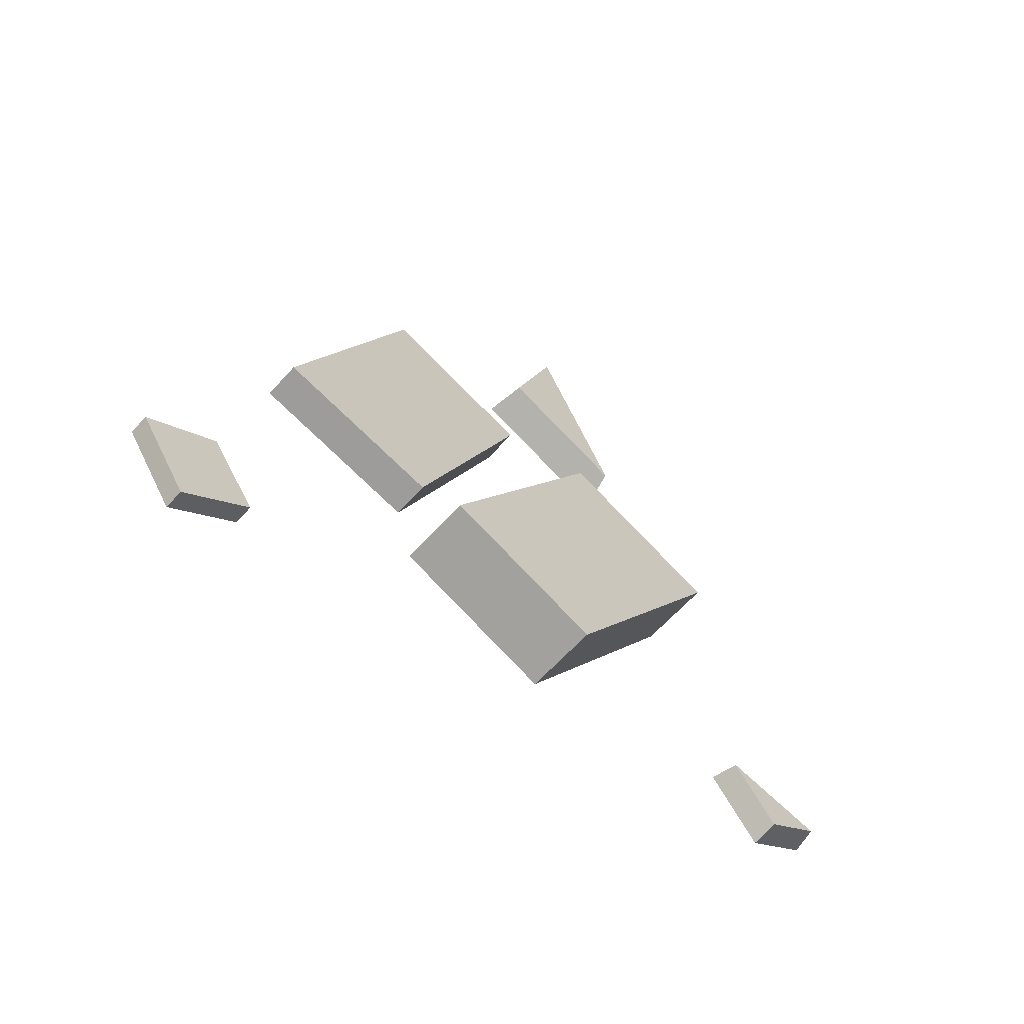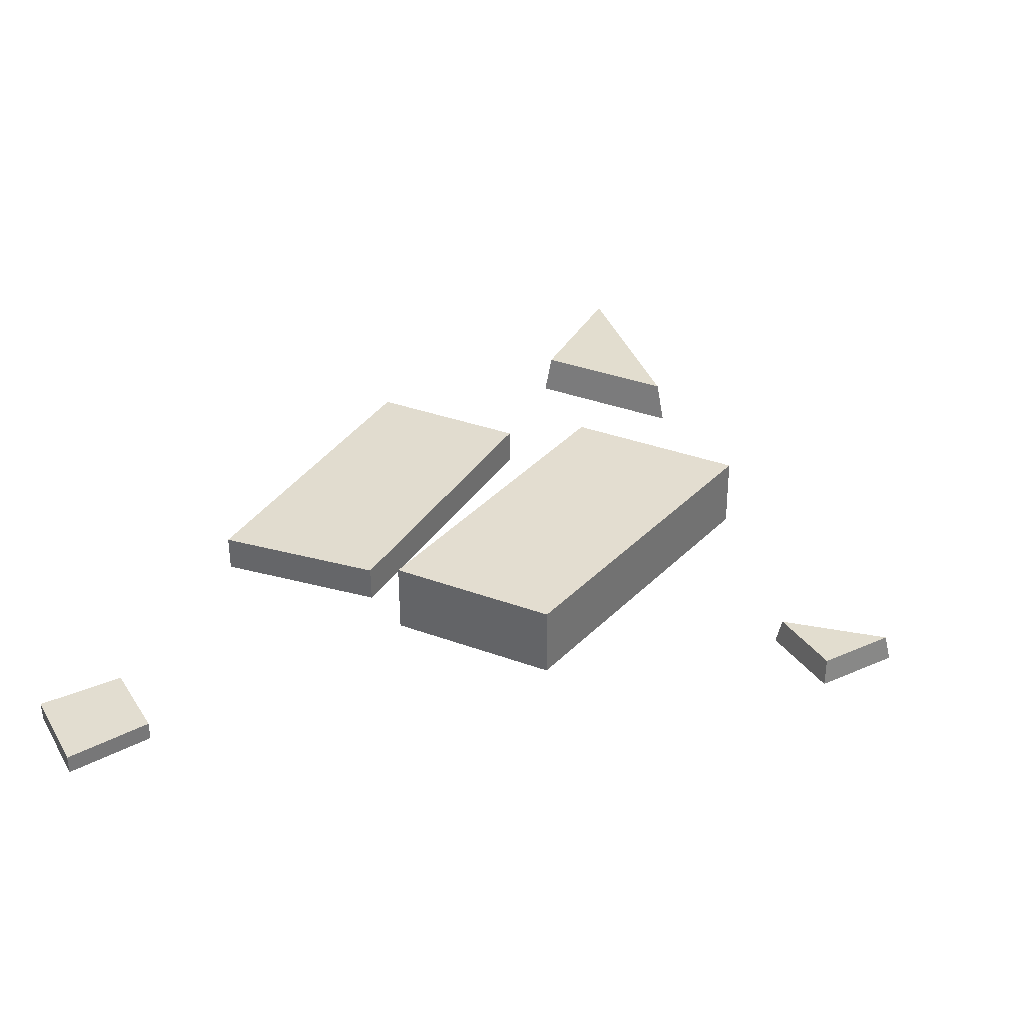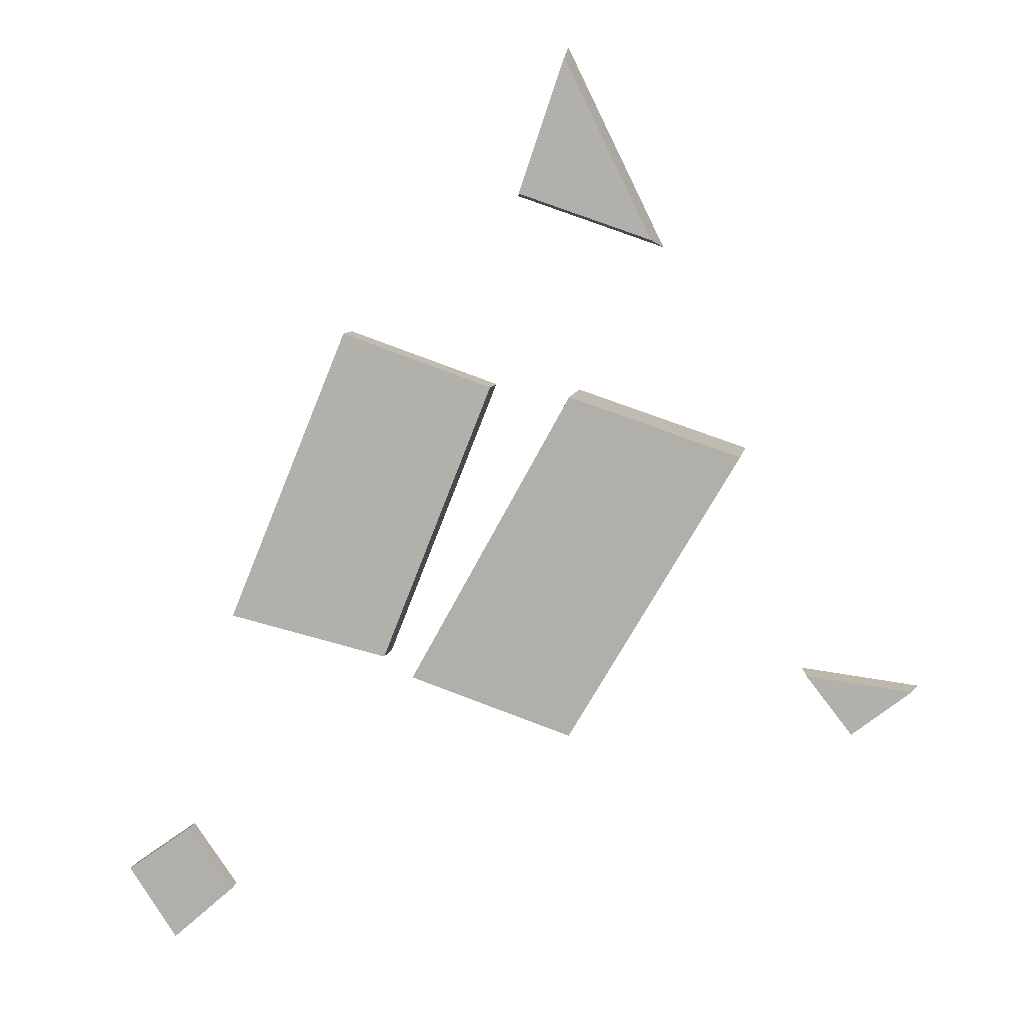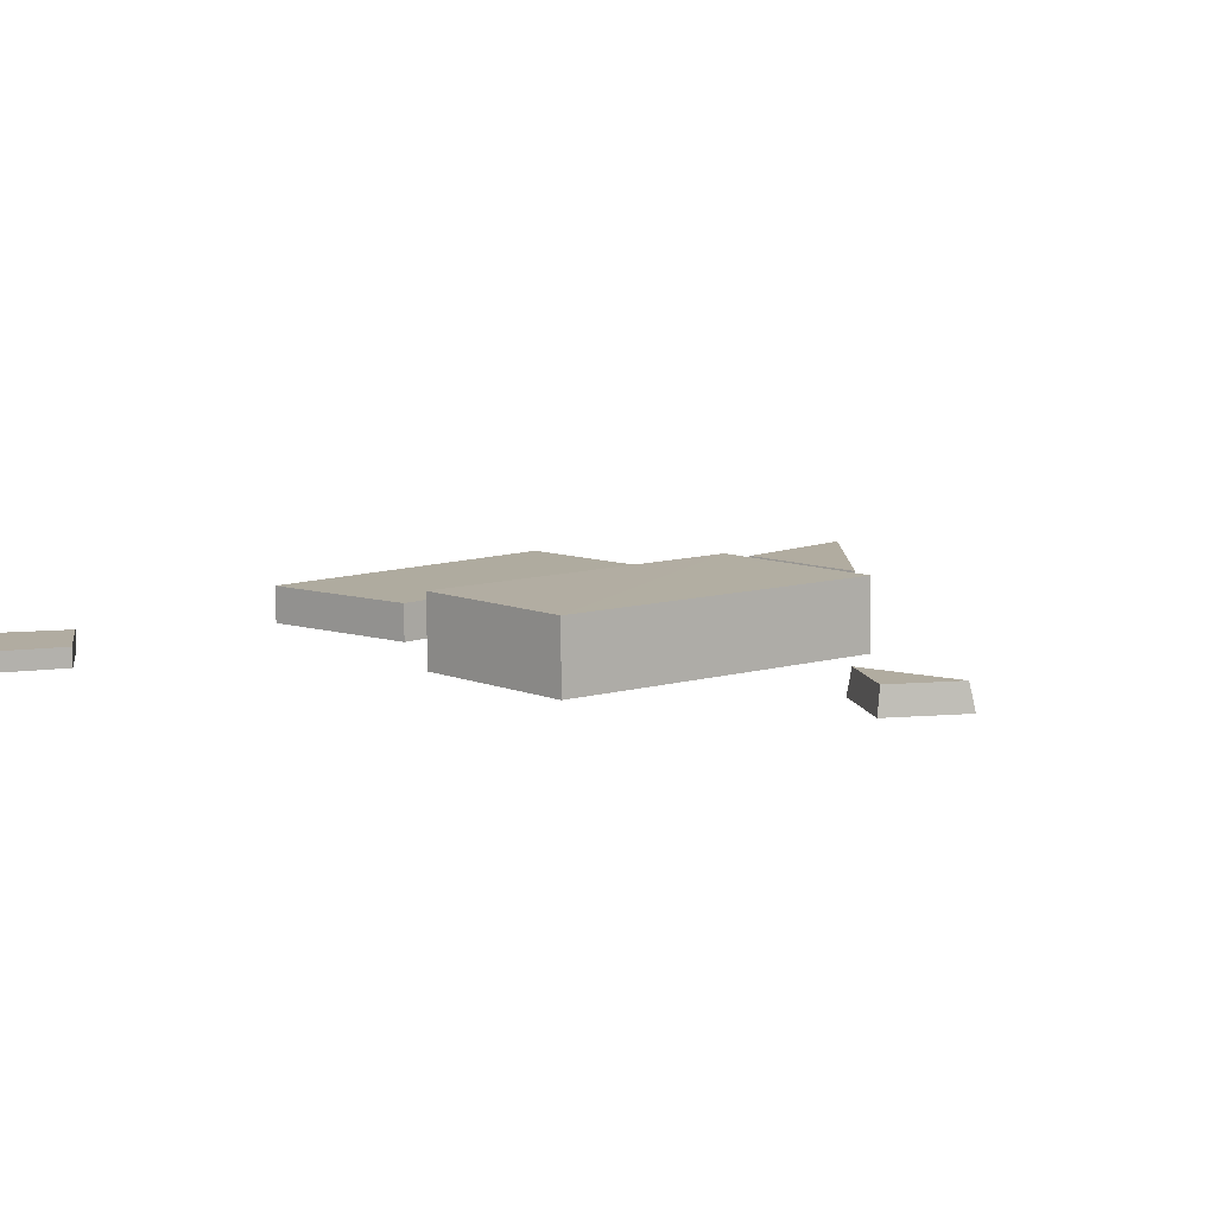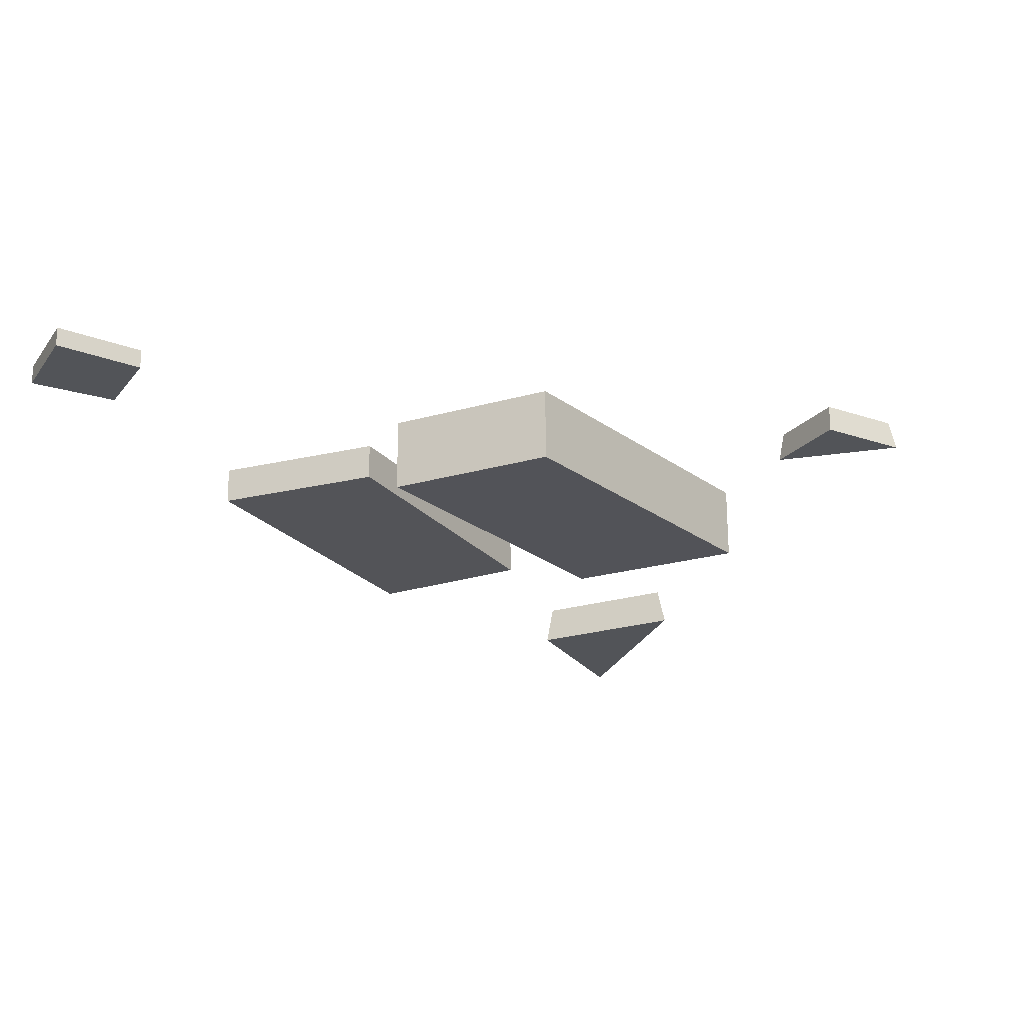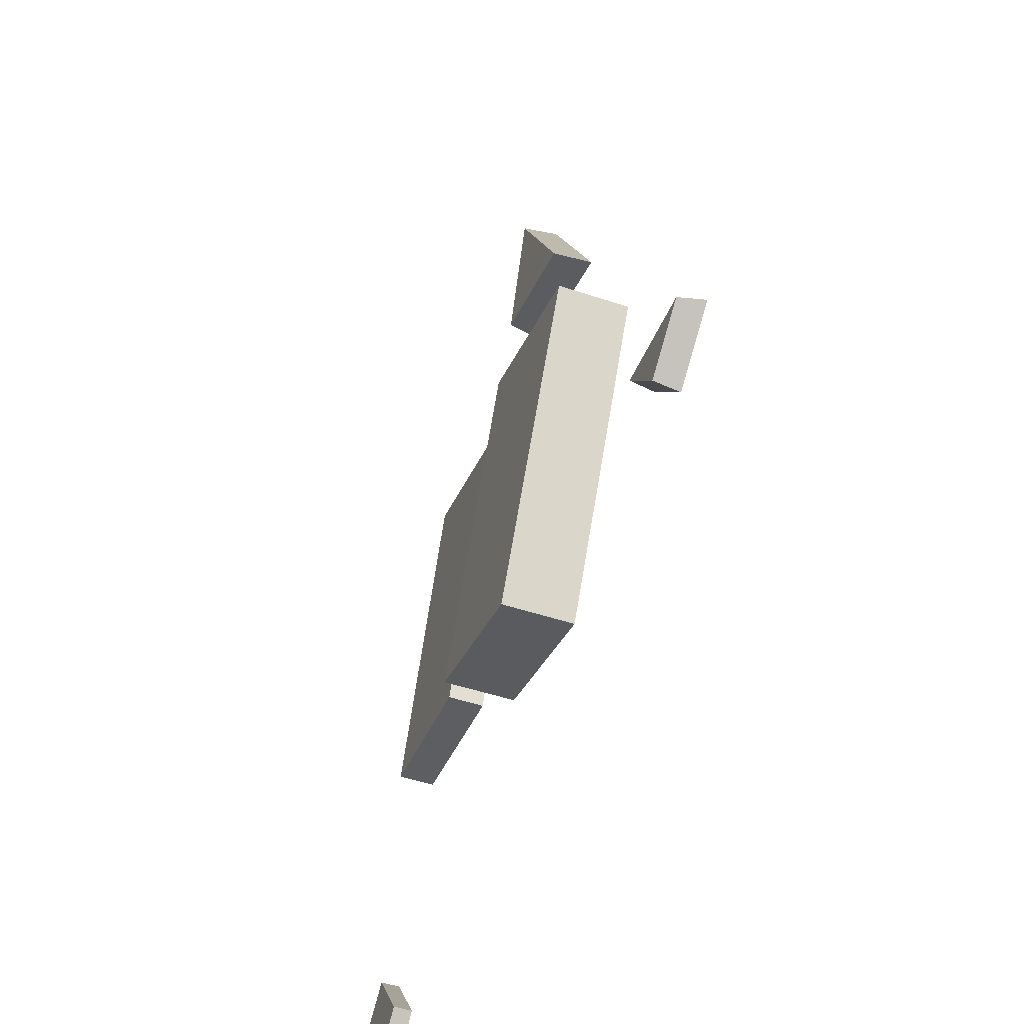
<metadata>
{"format":"obj","ext":"obj","renderer":"f3d","projection":"perspective","resolution":1024,"background":"white","views":[{"elev":-63.5,"azim":137.8,"up":"+Z"},{"elev":35.0,"azim":-172.7,"up":"+Y"},{"elev":8.5,"azim":-170.5,"up":"+Z"},{"elev":10.1,"azim":-154.1,"up":"+Y"},{"elev":-23.3,"azim":-172.3,"up":"+Y"},{"elev":-50.7,"azim":-110.4,"up":"+Z"}]}
</metadata>
<code>
g Rocks_Flat_s_03
v -0.1824 -0.003445 -0.1222
v -0.1855 0.01166 -0.1237
v -0.2112 -0.003445 -0.1592
v -0.2115 0.01166 -0.157
v -0.2482 -0.003445 -0.1303
v -0.2448 0.01166 -0.131
v -0.04439 -0.008494 0.2302
v -0.04527 0.01383 0.2237
v -0.01581 -0.008494 0.1466
v -0.01955 0.01383 0.1485
v -0.09939 -0.008494 0.1181
v -0.09477 0.01383 0.1227
v -0.1477 -0.008159 0.004079
v -0.1475 0.03298 0.003734
v -0.05175 -0.01014 -0.159
v -0.05163 0.031 -0.1594
v -0.05167 -0.007824 0.03609
v -0.05154 0.03332 0.03574
v 0.03939 -0.009911 -0.1281
v 0.03952 0.03123 -0.1285
v 0.05807 0.001947 -0.1188
v 0.05825 0.02201 -0.1188
v 0.1491 0.000981 -0.09764
v 0.1493 0.02104 -0.09762
v -0.004732 0.00211 0.03941
v -0.004555 0.02217 0.03944
v 0.08063 0.001092 0.0688
v 0.08081 0.02115 0.06882
v 0.154 0.006614 -0.265
v 0.1541 0.01694 -0.2651
v 0.1899 0.006117 -0.297
v 0.19 0.01644 -0.297
v 0.1796 0.006698 -0.2287
v 0.1797 0.01702 -0.2288
v 0.2173 0.006174 -0.2559
v 0.2174 0.0165 -0.2559
f 5 3 1
f 6 3 5
f 2 3 4
f 1 6 5
f 2 4 6
f 11 9 7
f 12 9 11
f 8 9 10
f 8 11 7
f 8 10 12
f 16 13 14
f 16 19 15
f 20 17 19
f 14 17 18
f 15 17 13
f 18 16 14
f 24 21 22
f 28 23 24
f 28 25 27
f 26 21 25
f 21 27 25
f 28 22 26
f 32 29 30
f 36 31 32
f 36 33 35
f 30 33 34
f 29 35 33
f 36 30 34
f 6 4 3
f 2 1 3
f 1 2 6
f 12 10 9
f 8 7 9
f 8 12 11
f 16 15 13
f 16 20 19
f 20 18 17
f 14 13 17
f 15 19 17
f 18 20 16
f 24 23 21
f 28 27 23
f 28 26 25
f 26 22 21
f 21 23 27
f 28 24 22
f 32 31 29
f 36 35 31
f 36 34 33
f 30 29 33
f 29 31 35
f 36 32 30

</code>
